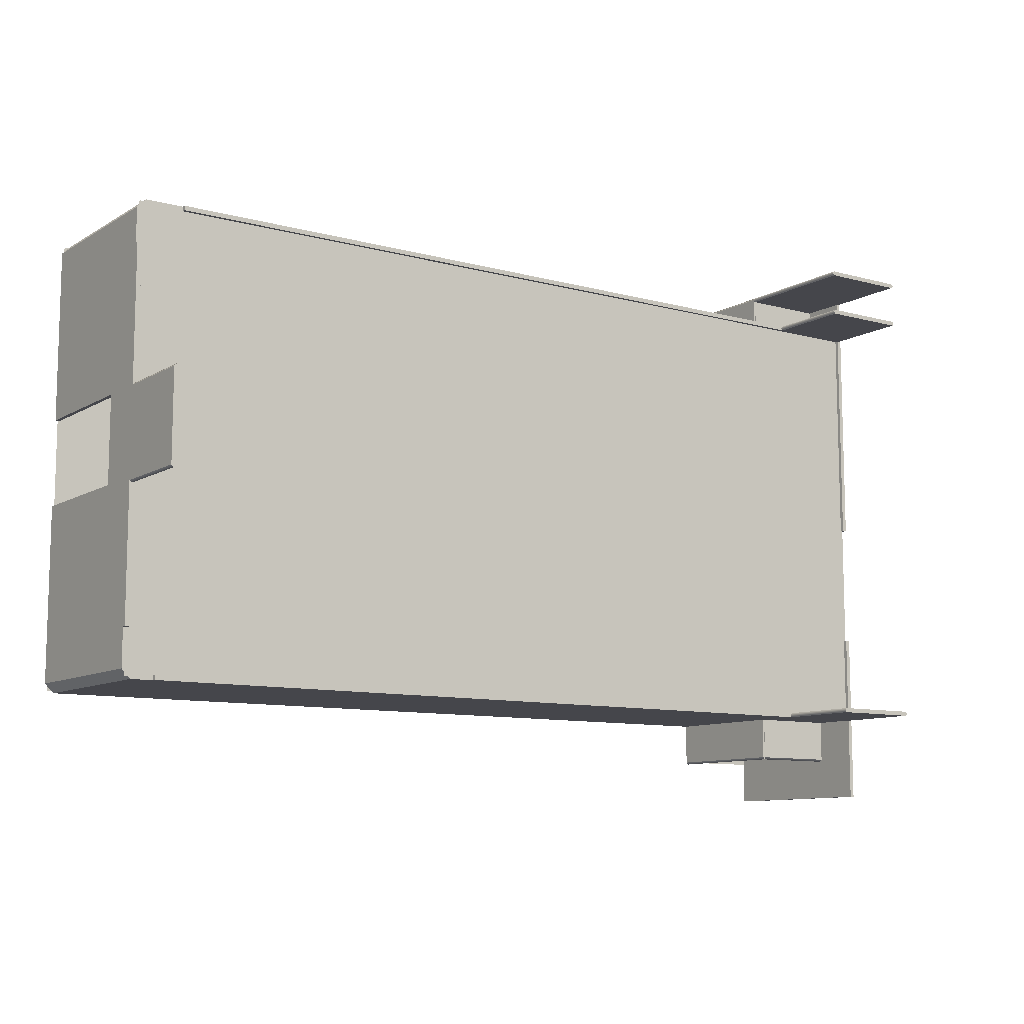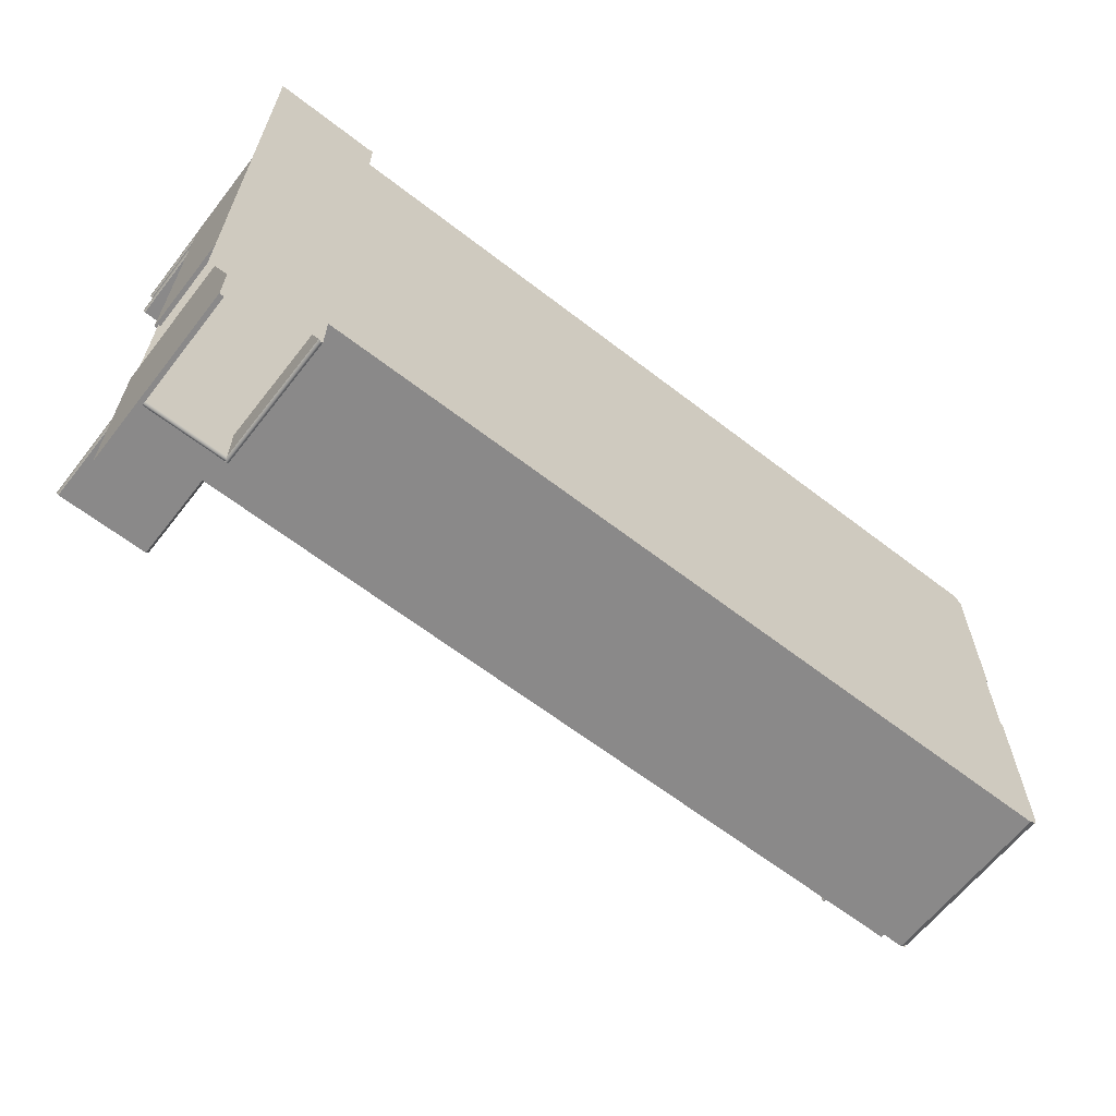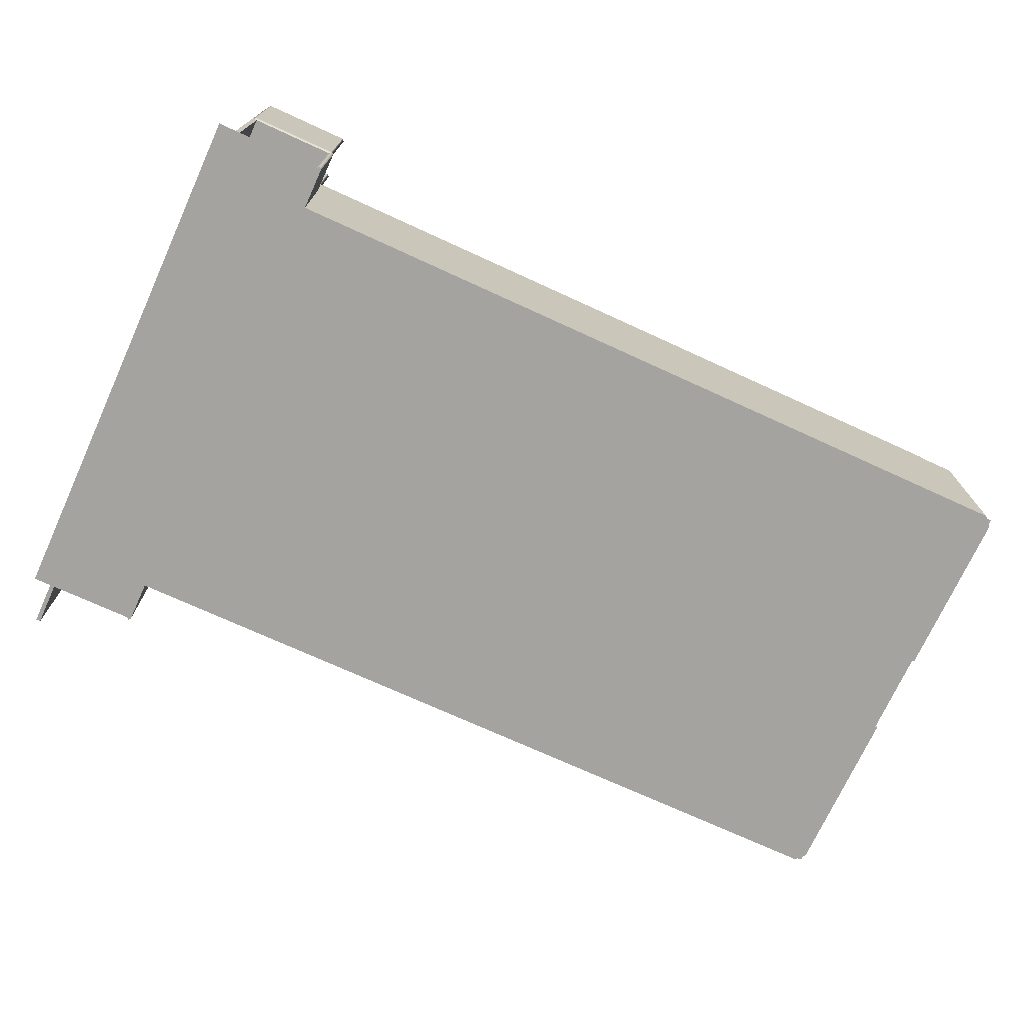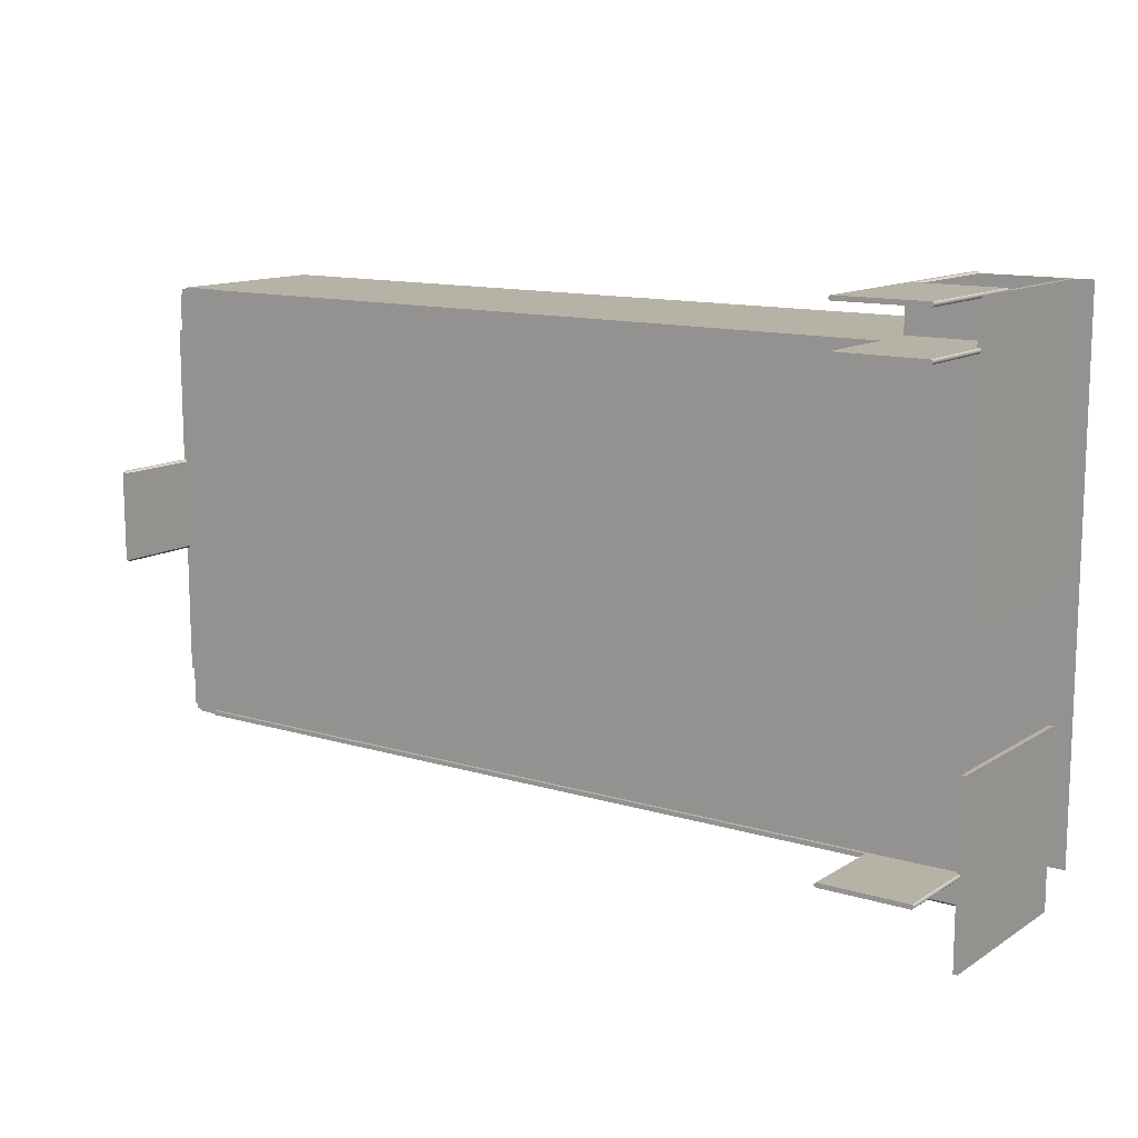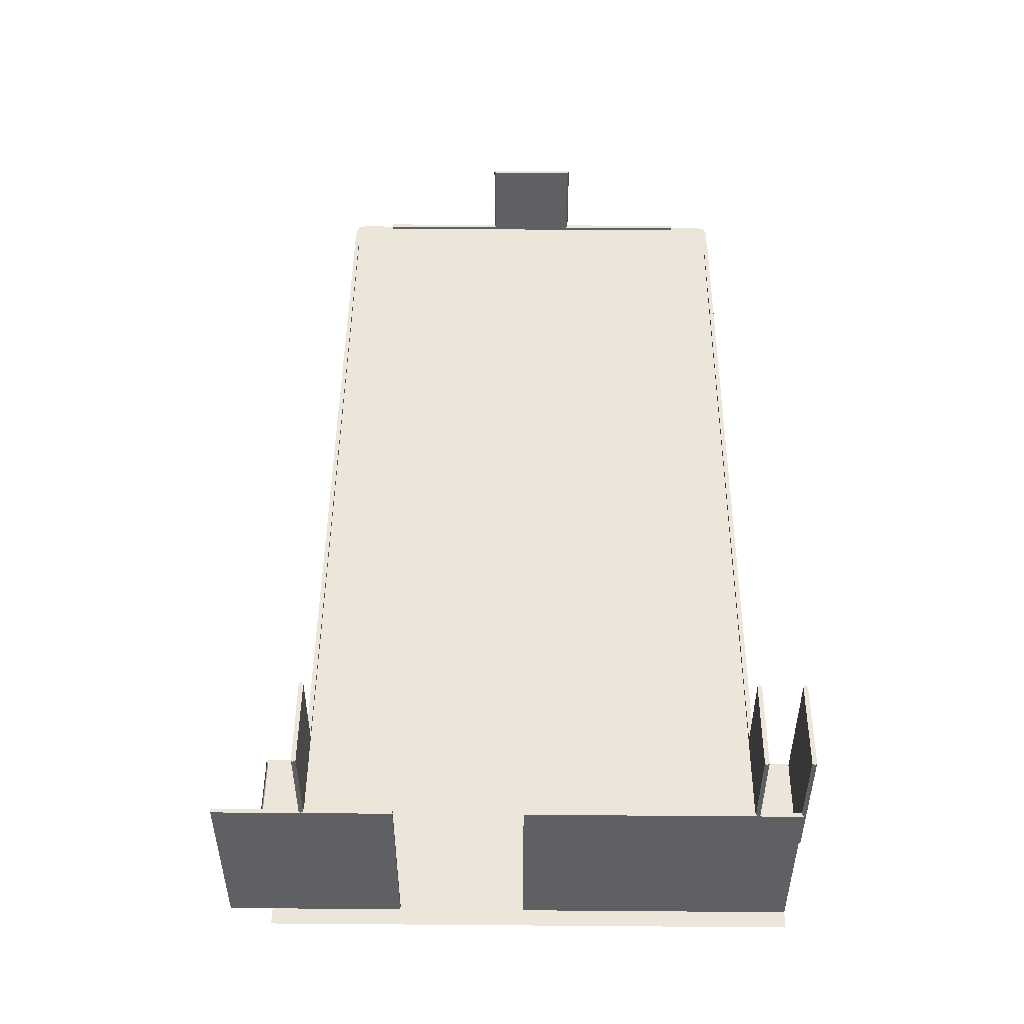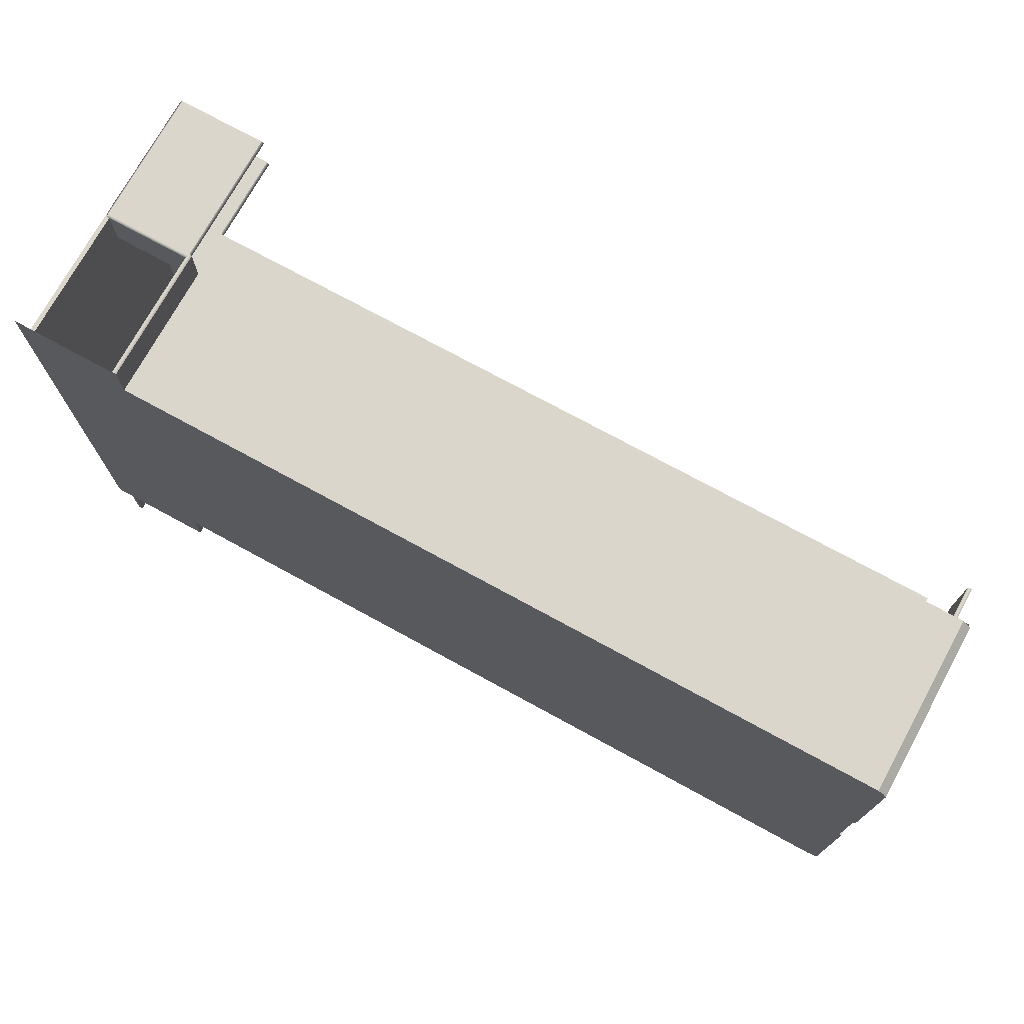
<metadata>
{"format":"obj","ext":"obj","renderer":"f3d","projection":"perspective","resolution":1024,"background":"white","views":[{"elev":-10.1,"azim":145.2,"up":"+Z"},{"elev":-63.3,"azim":-38.0,"up":"+Z"},{"elev":-72.8,"azim":-24.6,"up":"+Y"},{"elev":12.5,"azim":-144.8,"up":"+Z"},{"elev":48.0,"azim":-89.5,"up":"+Y"},{"elev":73.5,"azim":28.7,"up":"+Z"}]}
</metadata>
<code>
o wall.186_wall.010
v -16 25.5 -12.55
v -16 25.5 -12.45
v -18 25.5 -12.45
v -18 25.5 -12.55
v -16 28.54 -12.45
v -16 28.54 -12.55
v -18 28.54 -12.55
v -18 28.54 -12.45
v -15.95 25.5 -12.5
v -18.05 28.54 -12.5
v -18.05 25.5 -12.5
v -15.95 28.54 -12.5
g wall.186_wall.010_metalDark.032
f 9 6 12
f 6 10 12
f 6 4 7
f 4 9 11
f 10 4 11
f 8 2 5
f 8 11 3
f 11 2 3
f 12 8 5
f 2 12 5
f 9 1 6
f 6 7 10
f 6 1 4
f 4 1 9
f 10 7 4
f 8 3 2
f 8 10 11
f 11 9 2
f 12 10 8
f 2 9 12
o wall.187_wall.022
v -18 25.55 -13.5
v -18 25.45 -13.5
v -18 25.45 -12.5
v -18 25.55 -12.5
v -16 25.45 -13.5
v -16 25.55 -13.5
v -16 25.55 -12.5
v -16 25.45 -12.5
v -18 25.5 -13.55
v -16 25.5 -12.45
v -18 25.5 -12.45
v -16 25.5 -13.55
g wall.187_wall.022_metalDark.032
f 21 18 24
f 18 22 24
f 19 13 16
f 16 21 23
f 22 16 23
f 20 14 17
f 20 23 15
f 23 14 15
f 24 20 17
f 14 24 17
f 21 13 18
f 18 19 22
f 19 18 13
f 16 13 21
f 22 19 16
f 20 15 14
f 20 22 23
f 23 21 14
f 24 22 20
f 14 21 24
o wall.188_wall.021
v -16.36 22.5 -13.45
v -16.36 22.5 -13.55
v 1 22.5 -13.55
v 1 22.5 -13.45
v -16.36 26.58 -13.55
v -16.36 26.58 -13.45
v 1 26.58 -13.45
v 1 26.58 -13.55
g wall.188_wall.021_wood.087
f 29 31 32
f 28 26 27
f 29 30 31
f 28 25 26
g wall.188_wall.021__defaultMat.023
f 26 30 29
f 30 28 31
f 32 28 27
f 26 25 30
f 30 25 28
f 32 31 28
g wall.188_wall.021_metalDark.032
f 32 26 29
f 32 27 26
o wall.190_wall.010
v -16 25.5 -13.55
v -16 25.5 -13.45
v -18 25.5 -13.45
v -18 25.5 -13.55
v -16 28.54 -13.45
v -16 28.54 -13.55
v -18 28.54 -13.55
v -18 28.54 -13.45
v -15.95 25.5 -13.5
v -18.05 28.54 -13.5
v -18.05 25.5 -13.5
v -15.95 28.54 -13.5
g wall.190_wall.010_metalDark.032
f 41 38 44
f 38 42 44
f 38 36 39
f 36 41 43
f 42 36 43
f 40 34 37
f 40 43 35
f 43 34 35
f 44 40 37
f 34 44 37
f 41 33 38
f 38 39 42
f 38 33 36
f 36 33 41
f 42 39 36
f 40 35 34
f 40 42 43
f 43 41 34
f 44 42 40
f 34 41 44
o wall.191_wall.021
v -18.05 22.5 -18.63
v -17.95 22.5 -18.63
v -17.95 22.5 -12.5
v -18.05 22.5 -12.5
v -17.95 26.58 -18.63
v -18.05 26.58 -18.63
v -18.05 26.58 -12.5
v -17.95 26.58 -12.5
g wall.191_wall.021_wood.087
f 49 51 52
f 48 46 47
f 49 50 51
f 48 45 46
g wall.191_wall.021__defaultMat.023
f 46 50 49
f 50 48 51
f 52 48 47
f 46 45 50
f 50 45 48
f 52 51 48
g wall.191_wall.021_metalDark.032
f 52 46 49
f 52 47 46
o wall.195_wall.010
v -16 25.5 -23.55
v -16 25.5 -23.45
v -18 25.5 -23.45
v -18 25.5 -23.55
v -16 28.54 -23.45
v -16 28.54 -23.55
v -18 28.54 -23.55
v -18 28.54 -23.45
v -15.95 25.5 -23.5
v -18.05 28.54 -23.5
v -18.05 25.5 -23.5
v -15.95 28.54 -23.5
g wall.195_wall.010_metalDark.032
f 61 58 64
f 58 62 64
f 58 56 59
f 56 61 63
f 62 56 63
f 60 54 57
f 60 63 55
f 63 54 55
f 64 60 57
f 54 64 57
f 61 53 58
f 58 59 62
f 58 53 56
f 56 53 61
f 62 59 56
f 60 55 54
f 60 62 63
f 63 61 54
f 64 62 60
f 54 61 64
o wall.196_wall.022
v -18 25.55 -24.5
v -18 25.45 -24.5
v -18 25.45 -23.5
v -18 25.55 -23.5
v -16 25.45 -24.5
v -16 25.55 -24.5
v -16 25.55 -23.5
v -16 25.45 -23.5
v -18 25.5 -24.55
v -16 25.5 -23.45
v -18 25.5 -23.45
v -16 25.5 -24.55
g wall.196_wall.022_metalDark.032
f 73 70 76
f 70 74 76
f 71 65 68
f 68 73 75
f 74 68 75
f 72 66 69
f 72 75 67
f 75 66 67
f 76 72 69
f 66 76 69
f 73 65 70
f 70 71 74
f 71 70 65
f 68 65 73
f 74 71 68
f 72 67 66
f 72 74 75
f 75 73 66
f 76 74 72
f 66 73 76
o wall.199_wall.023
v -16.05 22.5 -13.5
v -15.95 22.5 -13.5
v -15.95 22.5 -12.5
v -16.05 22.5 -12.5
v -15.95 25.54 -13.5
v -16.05 25.54 -13.5
v -16.05 25.54 -12.5
v -15.95 25.54 -12.5
v -16 22.5 -13.55
v -16 25.54 -12.45
v -16 22.5 -12.45
v -16 25.54 -13.55
g wall.199_wall.023_metalDark.032
f 85 82 88
f 82 86 88
f 82 80 83
f 80 85 87
f 86 80 87
f 84 78 81
f 84 87 79
f 87 78 79
f 88 84 81
f 78 88 81
f 85 77 82
f 82 83 86
f 82 77 80
f 80 77 85
f 86 83 80
f 84 79 78
f 84 86 87
f 87 85 78
f 88 86 84
f 78 85 88
o wall.200_wall.023
v -16.05 22.5 -24.5
v -15.95 22.5 -24.5
v -15.95 22.5 -23.5
v -16.05 22.5 -23.5
v -15.95 25.54 -24.5
v -16.05 25.54 -24.5
v -16.05 25.54 -23.5
v -15.95 25.54 -23.5
v -16 22.5 -24.55
v -16 25.54 -23.45
v -16 22.5 -23.45
v -16 25.54 -24.55
g wall.200_wall.023_metalDark.032
f 97 94 100
f 94 98 100
f 94 92 95
f 92 97 99
f 98 92 99
f 96 90 93
f 96 99 91
f 99 90 91
f 100 96 93
f 90 100 93
f 97 89 94
f 94 95 98
f 94 89 92
f 92 89 97
f 98 95 92
f 96 91 90
f 96 98 99
f 99 97 90
f 100 98 96
f 90 97 100
o wall.192_wall.021
v 1.359 22.5 -23.55
v 1.359 22.5 -23.45
v -16 22.5 -23.45
v -16 22.5 -23.55
v 1.359 26.58 -23.45
v 1.359 26.58 -23.55
v -16 26.58 -23.55
v -16 26.58 -23.45
g wall.192_wall.021_wood.087
f 105 107 108
f 104 102 103
f 105 106 107
f 104 101 102
g wall.192_wall.021__defaultMat.023
f 102 106 105
f 106 104 107
f 108 104 103
f 102 101 106
f 106 101 104
f 108 107 104
g wall.192_wall.021_metalDark.032
f 108 102 105
f 108 103 102
o wall.201_wall.021
v 2.05 22.5 -19.44
v 1.95 22.5 -19.44
v 1.95 22.5 -22.5
v 2.05 22.5 -22.5
v 1.95 26.58 -19.44
v 2.05 26.58 -19.44
v 2.05 26.58 -22.5
v 1.95 26.58 -22.5
g wall.201_wall.021_wood.087
f 113 115 116
f 112 110 111
f 113 114 115
f 112 109 110
g wall.201_wall.021__defaultMat.023
f 110 114 113
f 114 112 115
f 116 112 111
f 110 109 114
f 114 109 112
f 116 115 112
g wall.201_wall.021_metalDark.032
f 116 110 113
f 116 111 110
o wall.213_wall.021
v 2.05 22.5 -14.44
v 1.95 22.5 -14.44
v 1.95 22.5 -17.5
v 2.05 22.5 -17.5
v 1.95 26.58 -14.44
v 2.05 26.58 -14.44
v 2.05 26.58 -17.5
v 1.95 26.58 -17.5
g wall.213_wall.021_wood.087
f 121 123 124
f 120 118 119
f 121 122 123
f 120 117 118
g wall.213_wall.021__defaultMat.023
f 118 122 121
f 122 120 123
f 124 120 119
f 118 117 122
f 122 117 120
f 124 123 120
g wall.213_wall.021_metalDark.032
f 124 118 121
f 124 119 118
o wall.214_wall.010
v 2.05 25.5 -17.5
v 1.95 25.5 -17.5
v 1.95 25.5 -19.5
v 2.05 25.5 -19.5
v 1.95 28.54 -17.5
v 2.05 28.54 -17.5
v 2.05 28.54 -19.5
v 1.95 28.54 -19.5
v 2 25.5 -17.45
v 2 28.54 -19.55
v 2 25.5 -19.55
v 2 28.54 -17.45
g wall.214_wall.010_metalDark.032
f 133 130 136
f 130 134 136
f 130 128 131
f 128 133 135
f 134 128 135
f 132 126 129
f 132 135 127
f 135 126 127
f 136 132 129
f 126 136 129
f 133 125 130
f 130 131 134
f 130 125 128
f 128 125 133
f 134 131 128
f 132 127 126
f 132 134 135
f 135 133 126
f 136 134 132
f 126 133 136
o wall.189_wall.020
v 1.95 22.5 -13.65
v 1.95 26.5 -13.65
v 1.95 22.5 -14.55
v 1.85 22.5 -13.55
v 1 22.5 -13.55
v 1 26.5 -13.55
v 1.85 26.5 -13.55
v 1 22.5 -13.45
v 1.85 22.5 -13.45
v 1.85 26.5 -13.45
v 1 26.5 -13.45
v 2.05 22.5 -14.5
v 2.05 26.5 -13.65
v 2.05 22.5 -13.65
v 1.95 22.5 -14.5
v 1.95 26.5 -14.5
v 2.05 26.5 -14.5
g wall.189_wall.020__defaultMat.023
f 152 151 148
g wall.189_wall.020_metalDark.030
f 143 141 142
f 152 137 138
f 137 143 138
f 143 140 141
f 152 139 137
f 137 140 143
g wall.189_wall.020__defaultMat.021
f 148 139 152
f 152 153 148
f 141 147 142
f 145 147 144
f 145 149 146
f 153 150 148
f 141 144 147
f 145 146 147
f 145 150 149
f 153 149 150
g wall.189_wall.020_wood.083
f 138 143 146
f 150 145 137
f 149 153 152
f 149 152 138
f 142 147 143
f 147 146 143
f 149 138 146
f 139 148 137
f 148 150 137
f 145 144 141
f 145 141 140
f 145 140 137
o wall.193_wall.020
v 1.85 22.5 -23.45
v 1.85 26.5 -23.45
v 0.95 22.5 -23.45
v 1.95 22.5 -23.35
v 1.95 22.5 -22.5
v 1.95 26.5 -22.5
v 1.95 26.5 -23.35
v 2.05 22.5 -22.5
v 2.05 22.5 -23.35
v 2.05 26.5 -23.35
v 2.05 26.5 -22.5
v 1 22.5 -23.55
v 1.85 26.5 -23.55
v 1.85 22.5 -23.55
v 1 22.5 -23.45
v 1 26.5 -23.45
v 1 26.5 -23.55
g wall.193_wall.020__defaultMat.023
f 169 168 165
g wall.193_wall.020_metalDark.030
f 160 158 159
f 169 154 155
f 154 160 155
f 160 157 158
f 169 156 154
f 154 157 160
g wall.193_wall.020__defaultMat.021
f 165 156 169
f 169 170 165
f 158 164 159
f 162 164 161
f 162 166 163
f 170 167 165
f 158 161 164
f 162 163 164
f 162 167 166
f 170 166 167
g wall.193_wall.020_wood.083
f 155 160 163
f 167 162 154
f 166 170 169
f 166 169 155
f 159 164 160
f 164 163 160
f 166 155 163
f 156 165 154
f 165 167 154
f 162 161 158
f 162 158 157
f 162 157 154
o wall.208_wall.021
v -18.05 22.5 -18.63
v -17.95 22.5 -18.63
v -17.95 22.5 -12.5
v -18.05 22.5 -12.5
v -17.95 26.58 -18.63
v -18.05 26.58 -18.63
v -18.05 26.58 -12.5
v -17.95 26.58 -12.5
g wall.208_wall.021_wood.087
f 175 177 178
f 174 172 173
f 175 176 177
f 174 171 172
g wall.208_wall.021__defaultMat.023
f 172 176 175
f 176 174 177
f 178 174 173
f 172 171 176
f 176 171 174
f 178 177 174
g wall.208_wall.021_metalDark.032
f 178 172 175
f 178 173 172
o wall.209_wall.021
v -18.05 22.5 -25.48
v -17.95 22.5 -25.48
v -17.95 22.5 -21.5
v -18.05 22.5 -21.5
v -17.95 26.58 -25.48
v -18.05 26.58 -25.48
v -18.05 26.58 -21.5
v -17.95 26.58 -21.5
g wall.209_wall.021_wood.087
f 183 185 186
f 182 180 181
f 183 184 185
f 182 179 180
g wall.209_wall.021__defaultMat.023
f 180 184 183
f 184 182 185
f 186 182 181
f 180 179 184
f 184 179 182
f 186 185 182
g wall.209_wall.021_metalDark.032
f 186 180 183
f 186 181 180
o result.032_Cube.052
v 2 22.5 -23.5
v 2 26.5 -23.5
v 2 22.5 -13.5
v 2 26.5 -13.5
v -18 26.5 -23.5
v -18 26.5 -13.5
v -18.45 22.5 -12.5
v -16 22.5 -24.5
v -16 22.5 -12.5
v -16 22.5 -13.5
v -16 22.5 -23.5
v -18.45 22.5 -24.5
g result.032_Cube.052_wood
f 196 189 187
f 197 194 198
f 196 187 197
f 188 190 192
f 197 198 196
f 193 195 196
f 198 193 196
f 188 192 191

</code>
